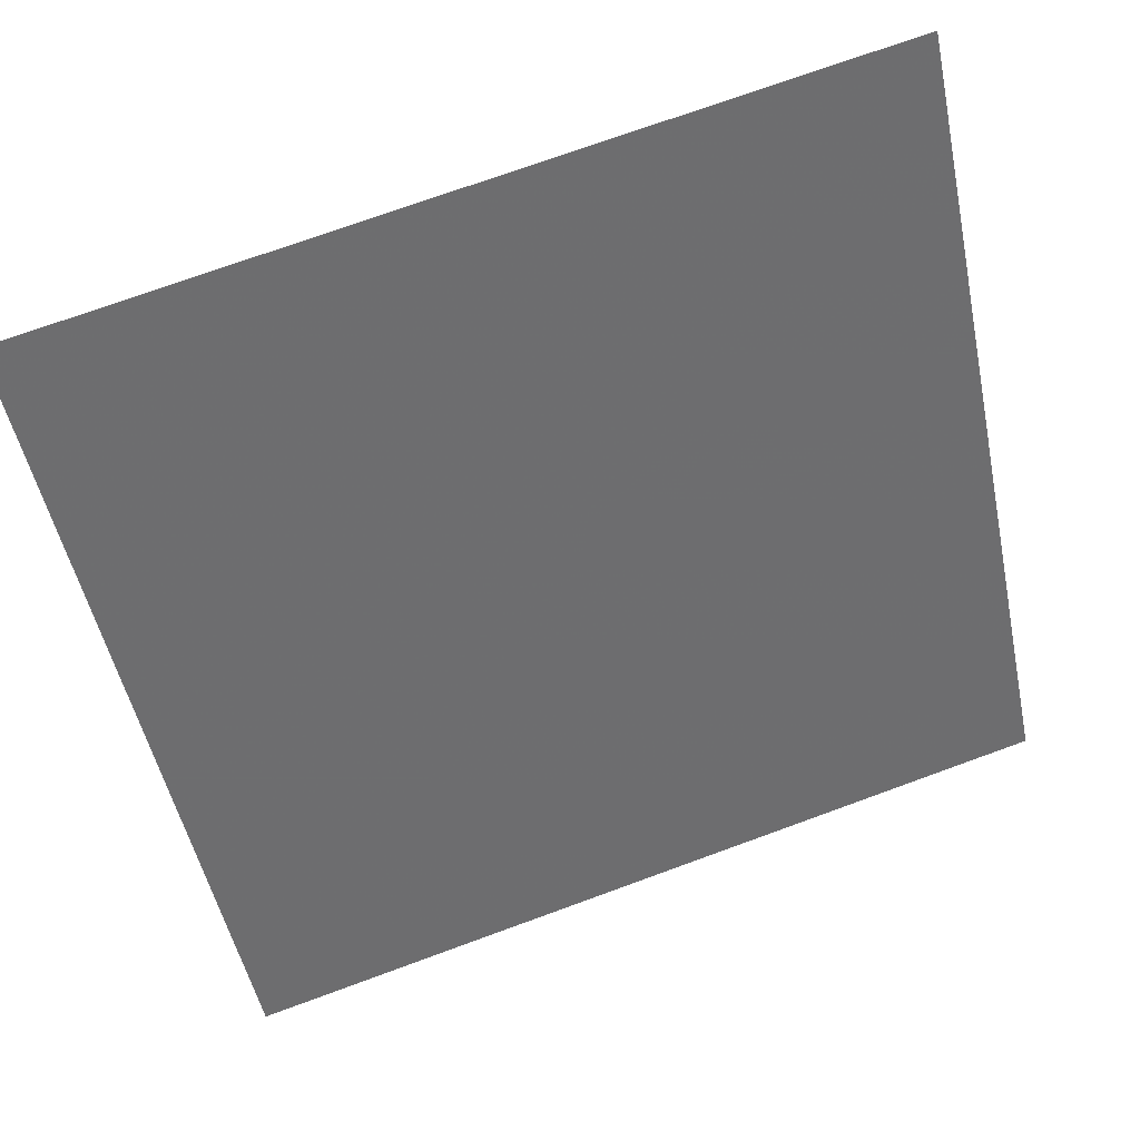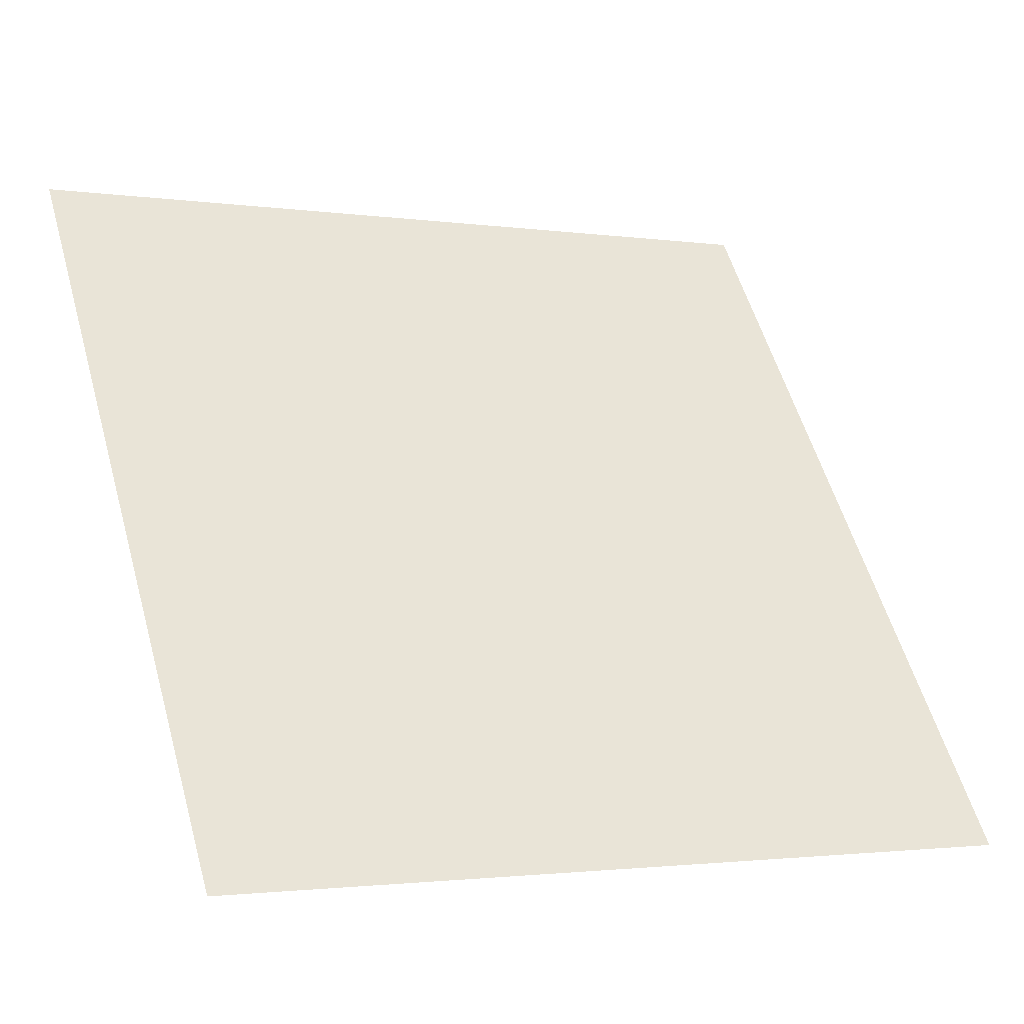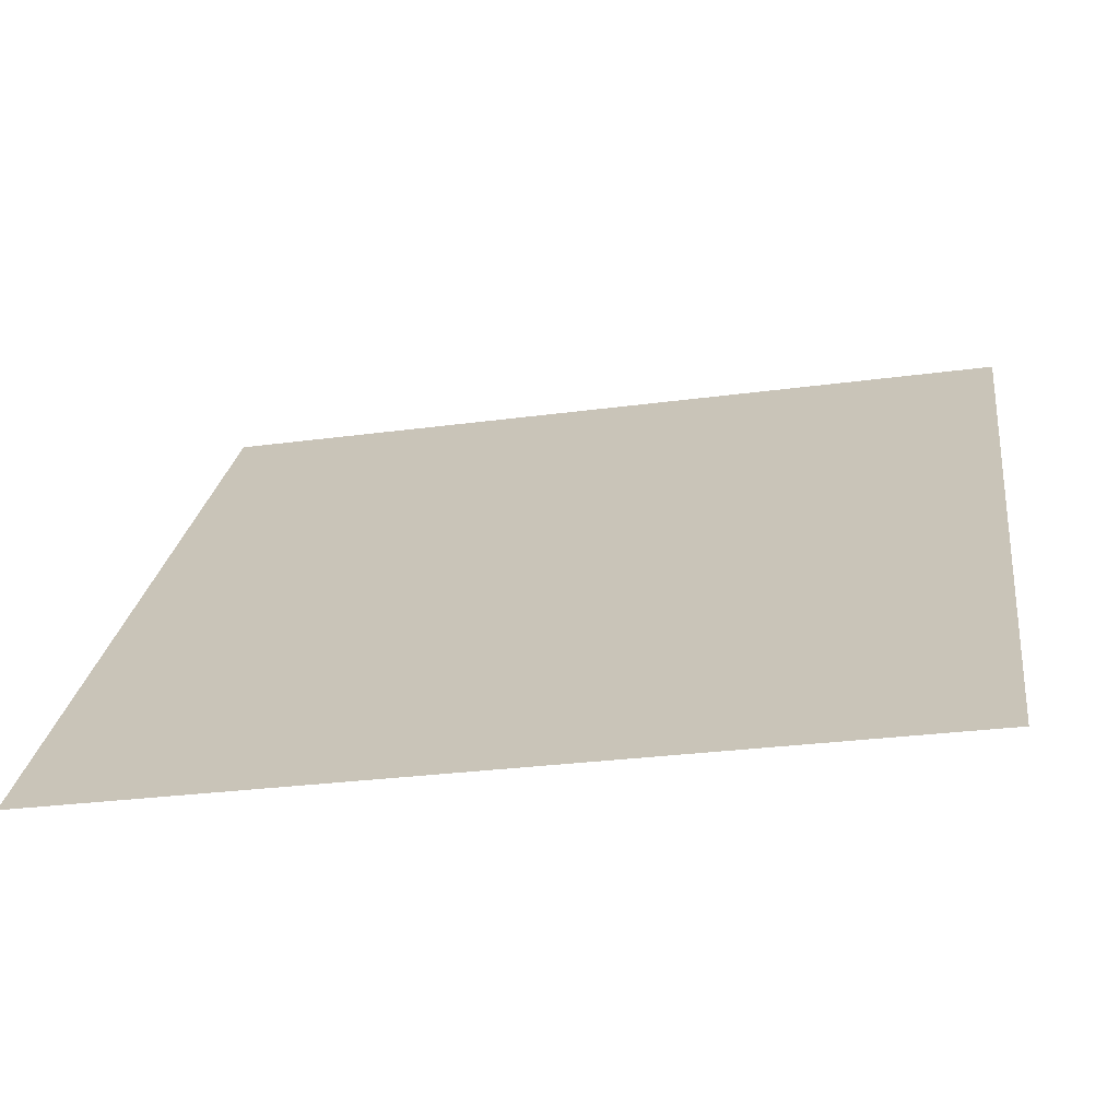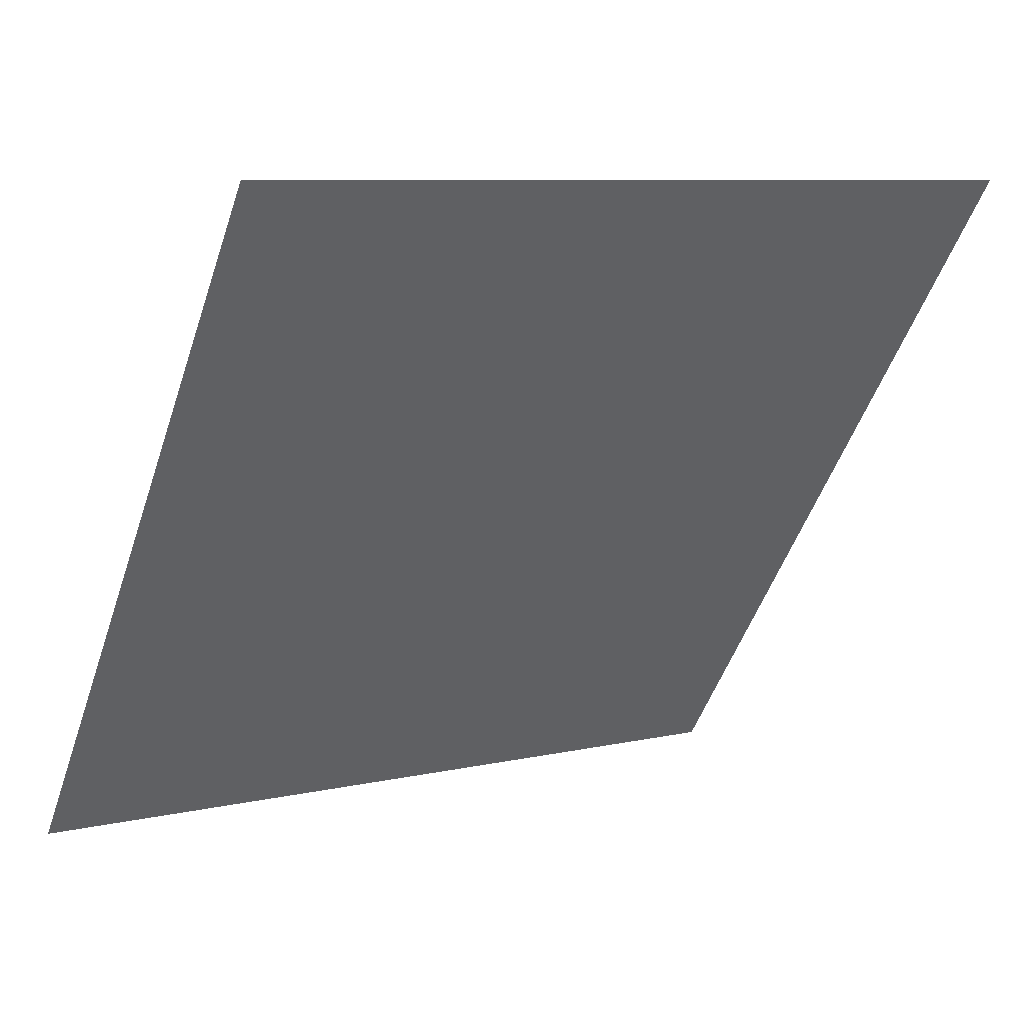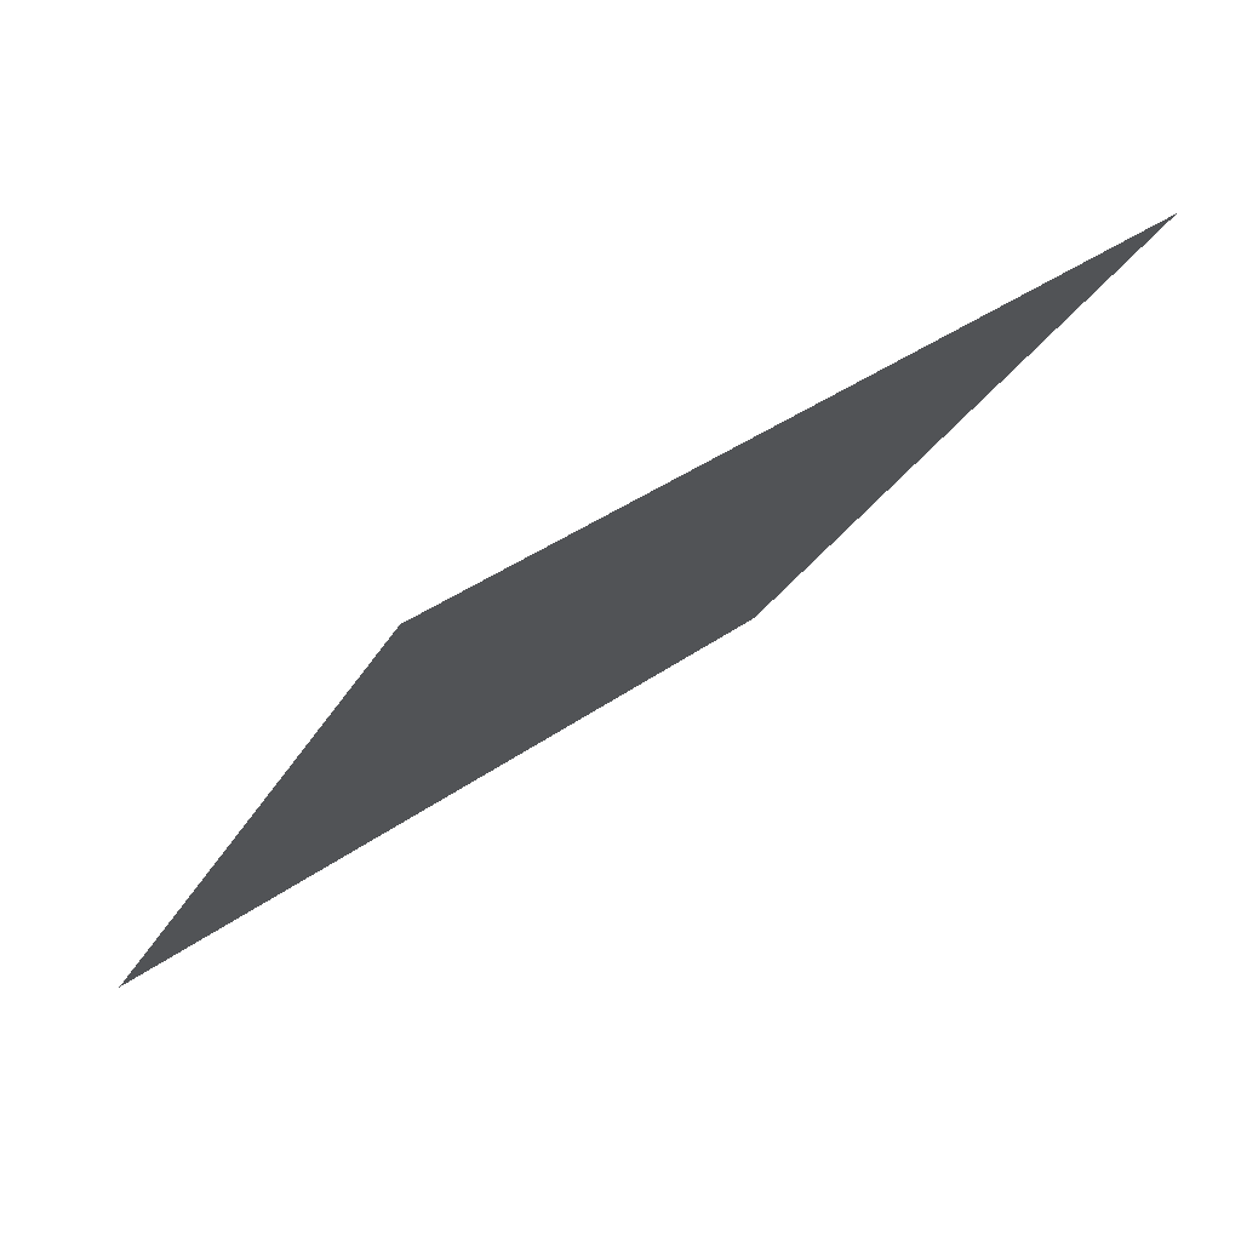
<metadata>
{"format":"obj","ext":"obj","renderer":"f3d","projection":"perspective","resolution":1024,"background":"white","views":[{"elev":74.7,"azim":-21.4,"up":"+Z"},{"elev":-0.8,"azim":-28.7,"up":"+Z"},{"elev":-30.2,"azim":10.4,"up":"+Z"},{"elev":7.3,"azim":146.6,"up":"+Z"},{"elev":-24.6,"azim":-112.0,"up":"+Y"}]}
</metadata>
<code>
v 0.2758 0.7833 0.5099
v 0.2692 0.7834 0.5099
v 0.2693 0.7874 0.5152
v 0.2759 0.7872 0.5151
f 4 3 2 1

</code>
